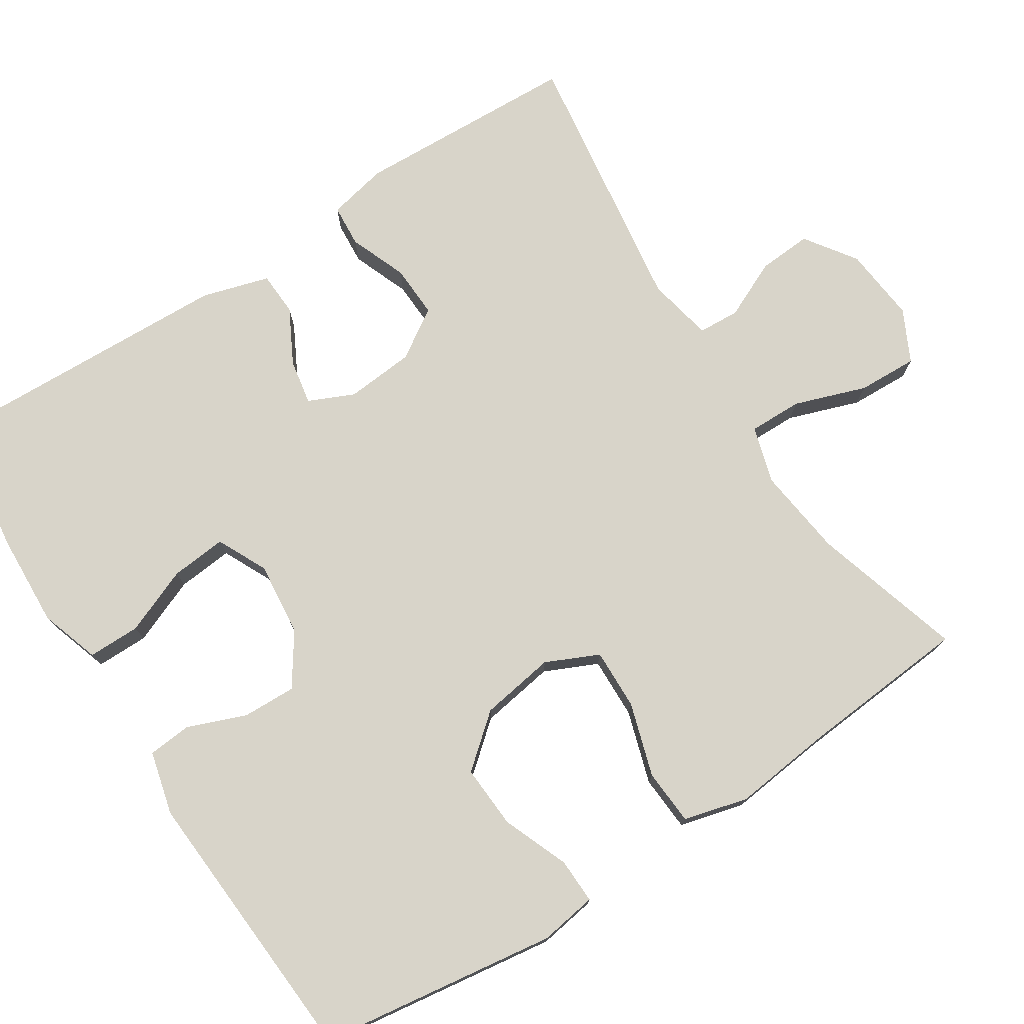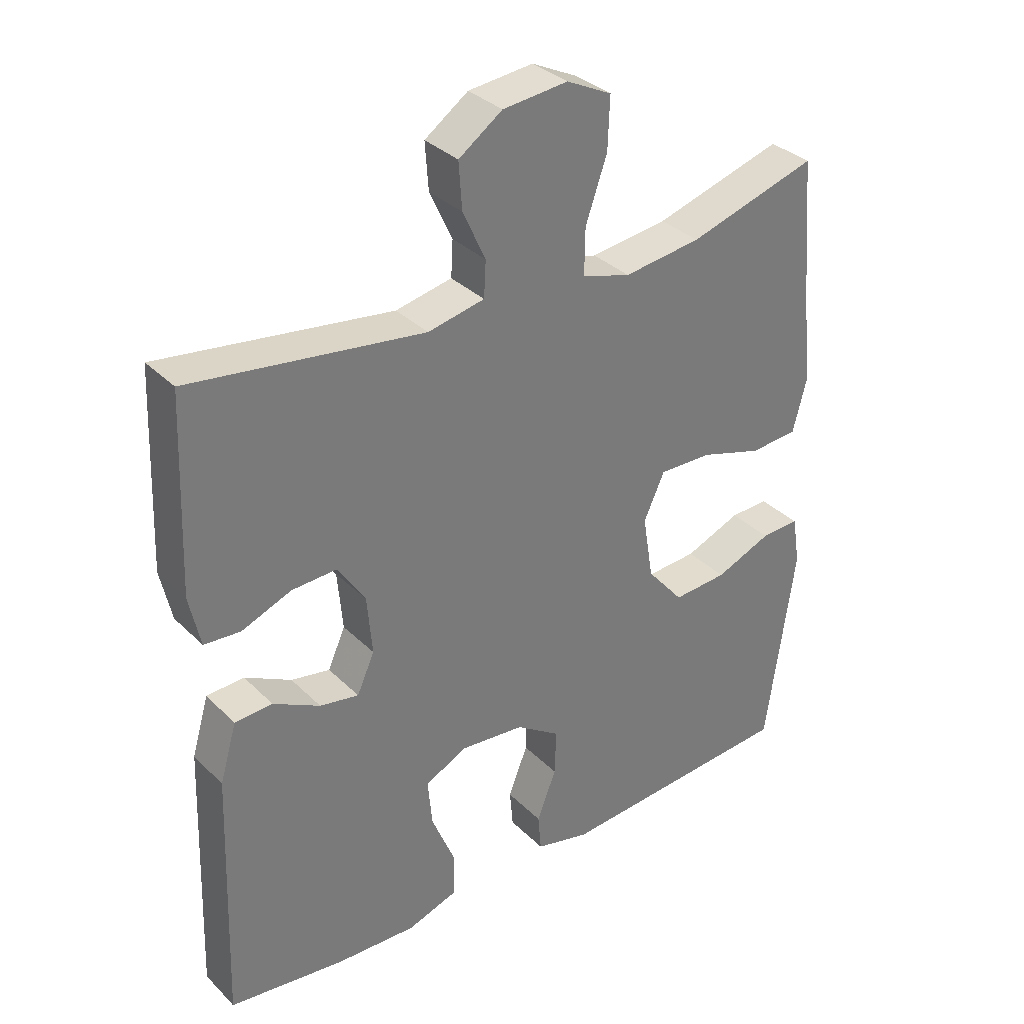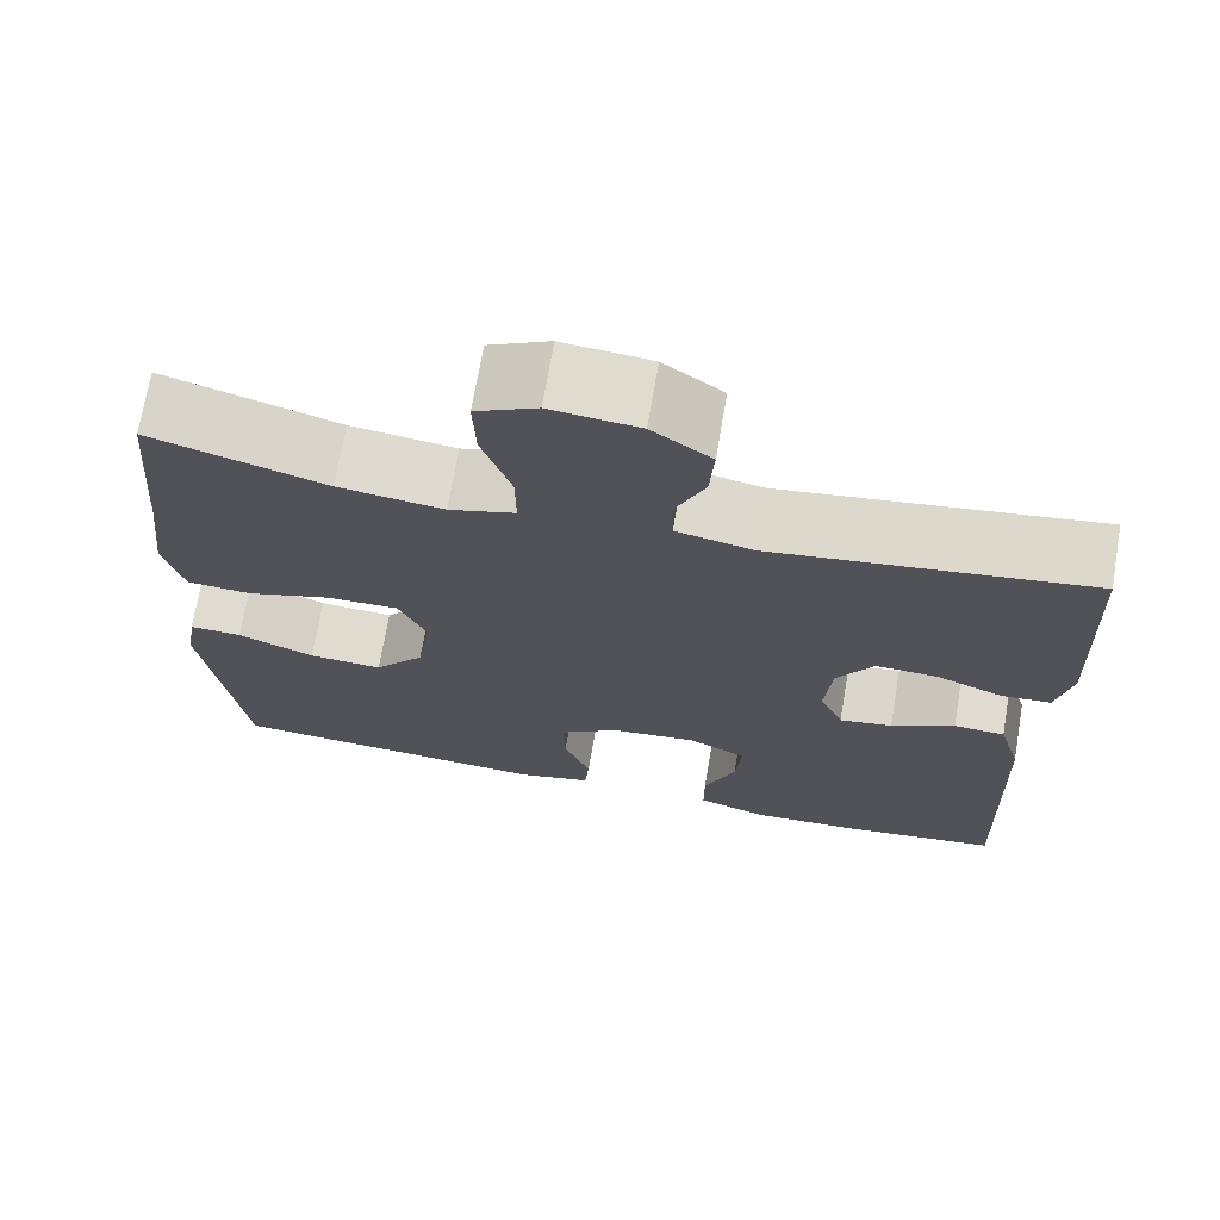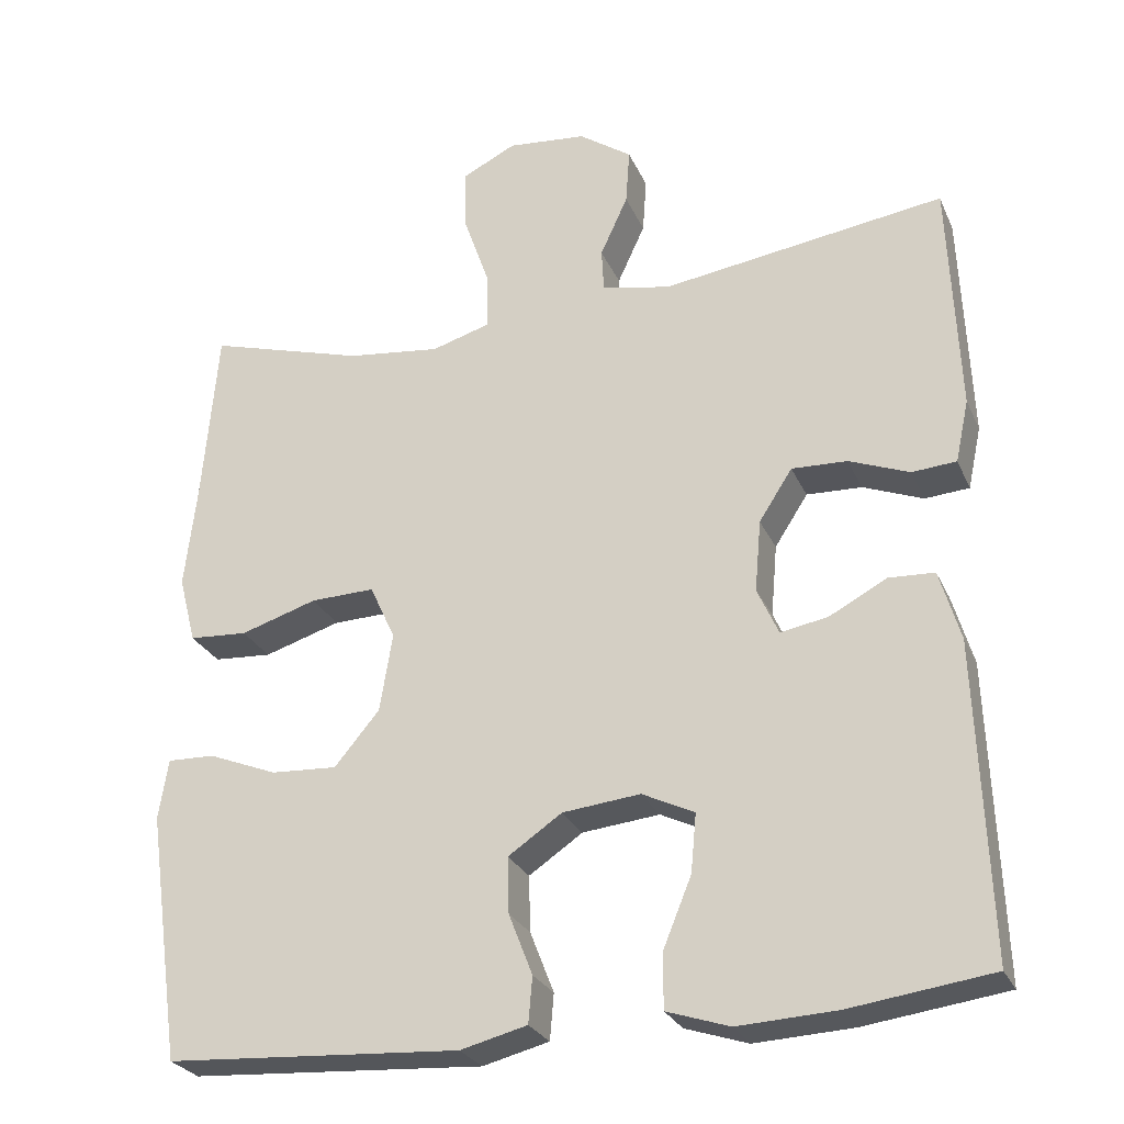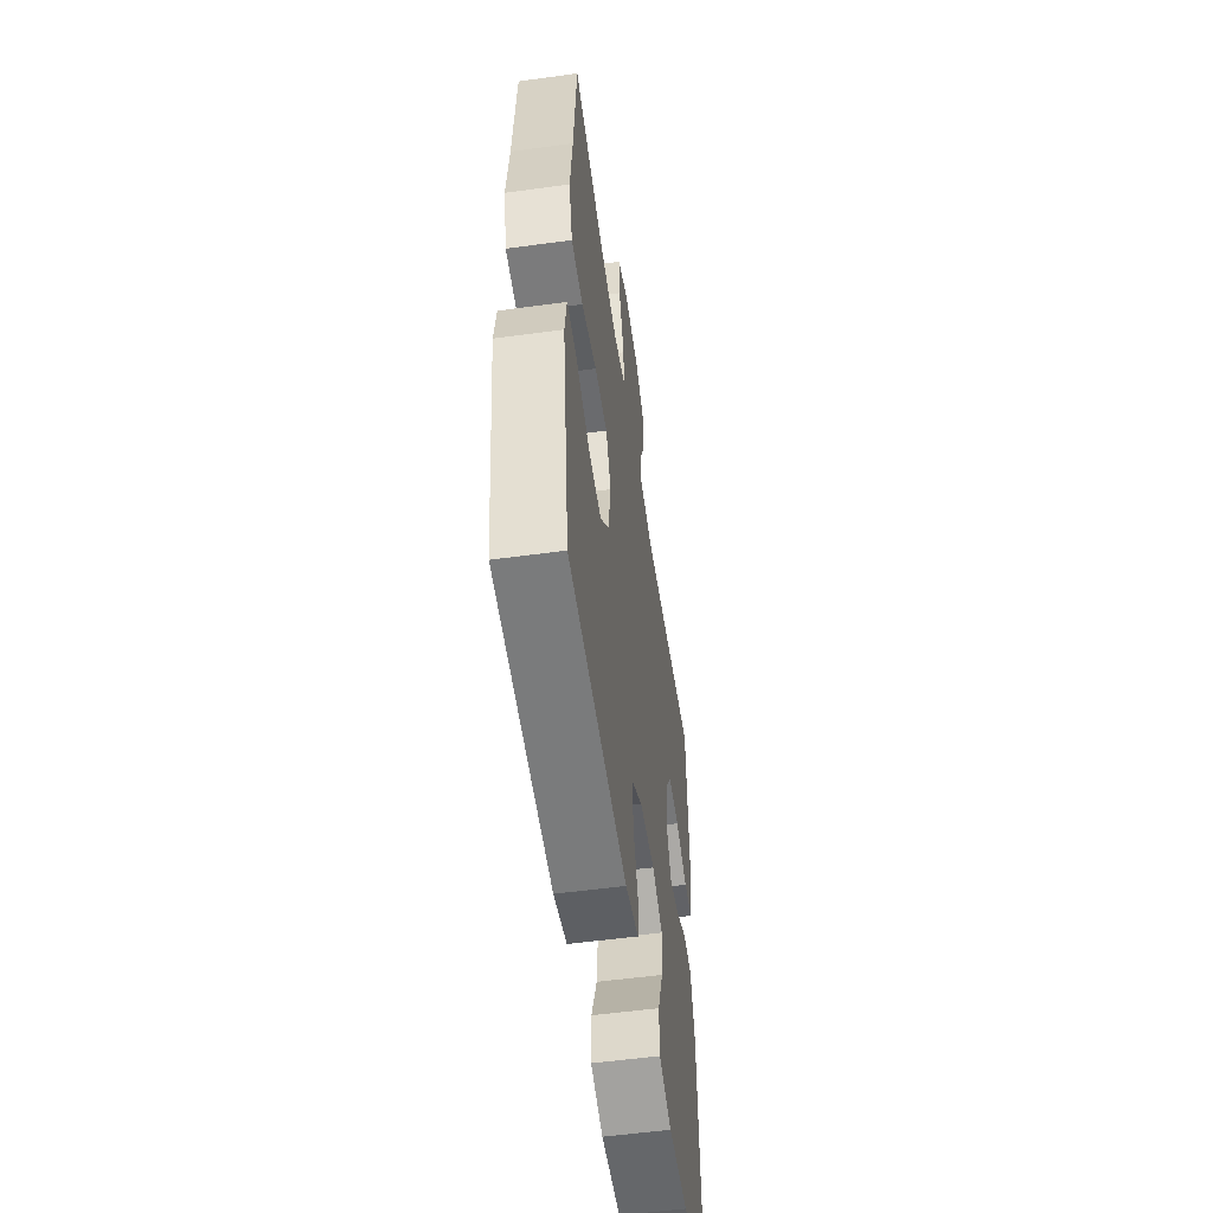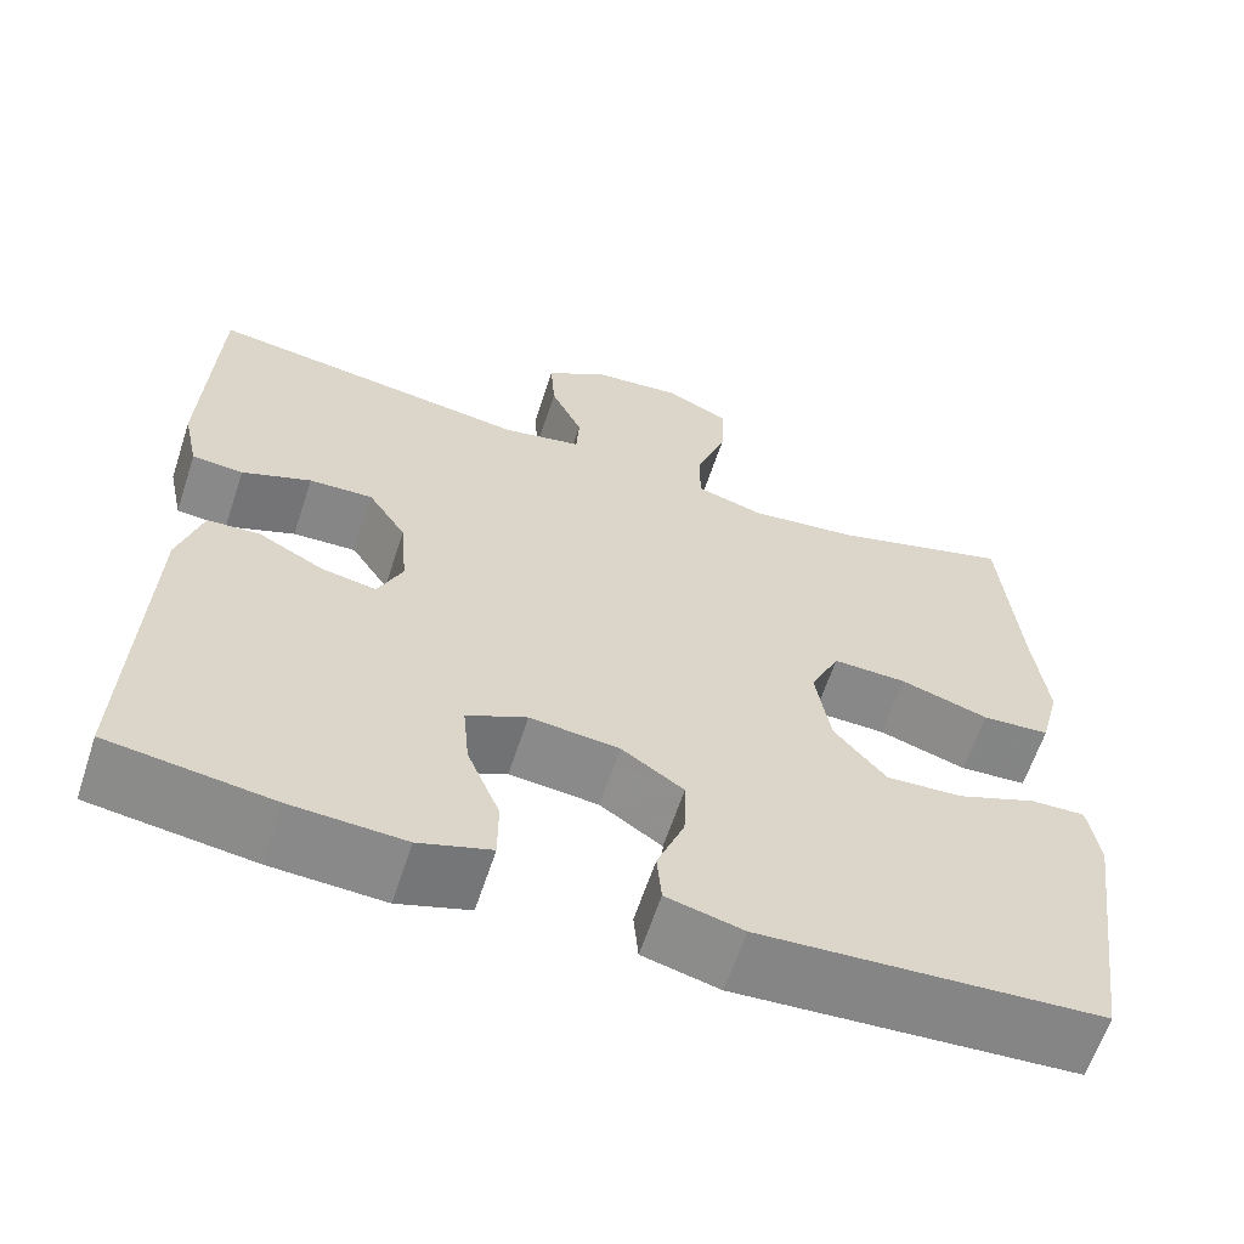
<metadata>
{"format":"obj","ext":"obj","renderer":"f3d","projection":"perspective","resolution":1024,"background":"white","views":[{"elev":75.6,"azim":-122.7,"up":"+Y"},{"elev":33.7,"azim":142.6,"up":"+Z"},{"elev":70.3,"azim":9.7,"up":"+Z"},{"elev":-27.0,"azim":20.3,"up":"+Z"},{"elev":-54.7,"azim":-81.8,"up":"+Z"},{"elev":-62.5,"azim":161.8,"up":"+Z"}]}
</metadata>
<code>
v -0.5 0.07 -0.5
v -0.544 0.07 -0.185
v -0.532 0.07 -0.109
v -0.472 0.07 -0.111
v -0.385 0.07 -0.146
v -0.301 0.07 -0.151
v -0.244 0.07 -0.083
v -0.228 0.07 0.016
v -0.26 0.07 0.086
v -0.341 0.07 0.084
v -0.438 0.07 0.054
v -0.512 0.07 0.059
v -0.534 0.07 0.144
v -0.519 0.07 0.274
v -0.5 0.07 0.5
v -0.301 0.07 0.441
v -0.182 0.07 0.426
v -0.107 0.07 0.448
v -0.108 0.07 0.519
v -0.141 0.07 0.614
v -0.144 0.07 0.693
v -0.075 0.07 0.727
v 0.025 0.07 0.717
v 0.092 0.07 0.67
v 0.087 0.07 0.599
v 0.052 0.07 0.523
v 0.055 0.07 0.468
v 0.142 0.07 0.45
v 0.5 0.07 0.5
v 0.512 0.07 0.204
v 0.495 0.07 0.125
v 0.439 0.07 0.121
v 0.363 0.07 0.151
v 0.293 0.07 0.154
v 0.251 0.07 0.089
v 0.243 0.07 -0.002
v 0.27 0.07 -0.062
v 0.33 0.07 -0.051
v 0.402 0.07 -0.013
v 0.46 0.07 -0.016
v 0.486 0.07 -0.105
v 0.5 0.07 -0.5
v 0.321 0.07 -0.524
v 0.197 0.07 -0.53
v 0.118 0.07 -0.504
v 0.118 0.07 -0.435
v 0.154 0.07 -0.347
v 0.161 0.07 -0.273
v 0.095 0.07 -0.241
v -0.003 0.07 -0.251
v -0.071 0.07 -0.297
v -0.069 0.07 -0.368
v -0.039 0.07 -0.445
v -0.044 0.07 -0.503
v -0.128 0.07 -0.524
v -0.5 0 -0.5
v -0.544 0 -0.185
v -0.532 0 -0.109
v -0.472 0 -0.111
v -0.385 0 -0.146
v -0.301 0 -0.151
v -0.244 0 -0.083
v -0.228 0 0.016
v -0.26 0 0.086
v -0.341 0 0.084
v -0.438 0 0.054
v -0.512 0 0.059
v -0.534 0 0.144
v -0.519 0 0.274
v -0.5 0 0.5
v -0.301 0 0.441
v -0.182 0 0.426
v -0.107 0 0.448
v -0.108 0 0.519
v -0.141 0 0.614
v -0.144 0 0.693
v -0.075 0 0.727
v 0.025 0 0.717
v 0.092 0 0.67
v 0.087 0 0.599
v 0.052 0 0.523
v 0.055 0 0.468
v 0.142 0 0.45
v 0.5 0 0.5
v 0.512 0 0.204
v 0.495 0 0.125
v 0.439 0 0.121
v 0.363 0 0.151
v 0.293 0 0.154
v 0.251 0 0.089
v 0.243 0 -0.002
v 0.27 0 -0.062
v 0.33 0 -0.051
v 0.402 0 -0.013
v 0.46 0 -0.016
v 0.486 0 -0.105
v 0.5 0 -0.5
v 0.321 0 -0.524
v 0.197 0 -0.53
v 0.118 0 -0.504
v 0.118 0 -0.435
v 0.154 0 -0.347
v 0.161 0 -0.273
v 0.095 0 -0.241
v -0.003 0 -0.251
v -0.071 0 -0.297
v -0.069 0 -0.368
v -0.039 0 -0.445
v -0.044 0 -0.503
v -0.128 0 -0.524
f 3 4 5
f 2 3 5
f 1 2 5
f 55 1 5
f 54 55 5
f 53 54 5
f 52 53 5
f 51 52 5 6
f 50 51 6 7
f 49 50 7 8
f 48 49 8 9
f 45 46 47
f 44 45 47
f 43 44 47
f 42 43 47
f 41 42 47
f 40 41 47
f 39 40 47
f 38 39 47
f 37 38 47 48
f 36 37 48 9
f 31 32 33
f 30 31 33
f 29 30 33
f 28 29 33
f 27 28 33 34
f 24 25 26
f 23 24 26
f 22 23 26
f 21 22 26
f 20 21 26
f 19 20 26
f 18 19 26 27
f 27 34 35
f 18 27 35
f 17 18 35
f 14 15 16
f 14 16 17
f 13 14 17
f 12 13 17
f 11 12 17
f 10 11 17
f 17 35 36 9
f 9 10 17
f 60 59 58
f 60 58 57
f 60 57 56
f 60 56 110
f 60 110 109
f 60 109 108
f 60 108 107
f 61 60 107 106
f 62 61 106 105
f 63 62 105 104
f 64 63 104 103
f 102 101 100
f 102 100 99
f 102 99 98
f 102 98 97
f 102 97 96
f 102 96 95
f 102 95 94
f 102 94 93
f 103 102 93 92
f 64 103 92 91
f 88 87 86
f 88 86 85
f 88 85 84
f 88 84 83
f 89 88 83 82
f 81 80 79
f 81 79 78
f 81 78 77
f 81 77 76
f 81 76 75
f 81 75 74
f 82 81 74 73
f 90 89 82
f 90 82 73
f 90 73 72
f 71 70 69
f 72 71 69
f 72 69 68
f 72 68 67
f 72 67 66
f 72 66 65
f 64 91 90 72
f 72 65 64
f 1 56 57 2
f 2 57 58 3
f 3 58 59 4
f 4 59 60 5
f 5 60 61 6
f 6 61 62 7
f 7 62 63 8
f 8 63 64 9
f 9 64 65 10
f 10 65 66 11
f 11 66 67 12
f 12 67 68 13
f 13 68 69 14
f 14 69 70 15
f 15 70 71 16
f 16 71 72 17
f 17 72 73 18
f 18 73 74 19
f 19 74 75 20
f 20 75 76 21
f 21 76 77 22
f 22 77 78 23
f 23 78 79 24
f 24 79 80 25
f 25 80 81 26
f 26 81 82 27
f 27 82 83 28
f 28 83 84 29
f 29 84 85 30
f 30 85 86 31
f 31 86 87 32
f 32 87 88 33
f 33 88 89 34
f 34 89 90 35
f 35 90 91 36
f 36 91 92 37
f 37 92 93 38
f 38 93 94 39
f 39 94 95 40
f 40 95 96 41
f 41 96 97 42
f 42 97 98 43
f 43 98 99 44
f 44 99 100 45
f 45 100 101 46
f 46 101 102 47
f 47 102 103 48
f 48 103 104 49
f 49 104 105 50
f 50 105 106 51
f 51 106 107 52
f 52 107 108 53
f 53 108 109 54
f 54 109 110 55
f 55 110 56 1

</code>
